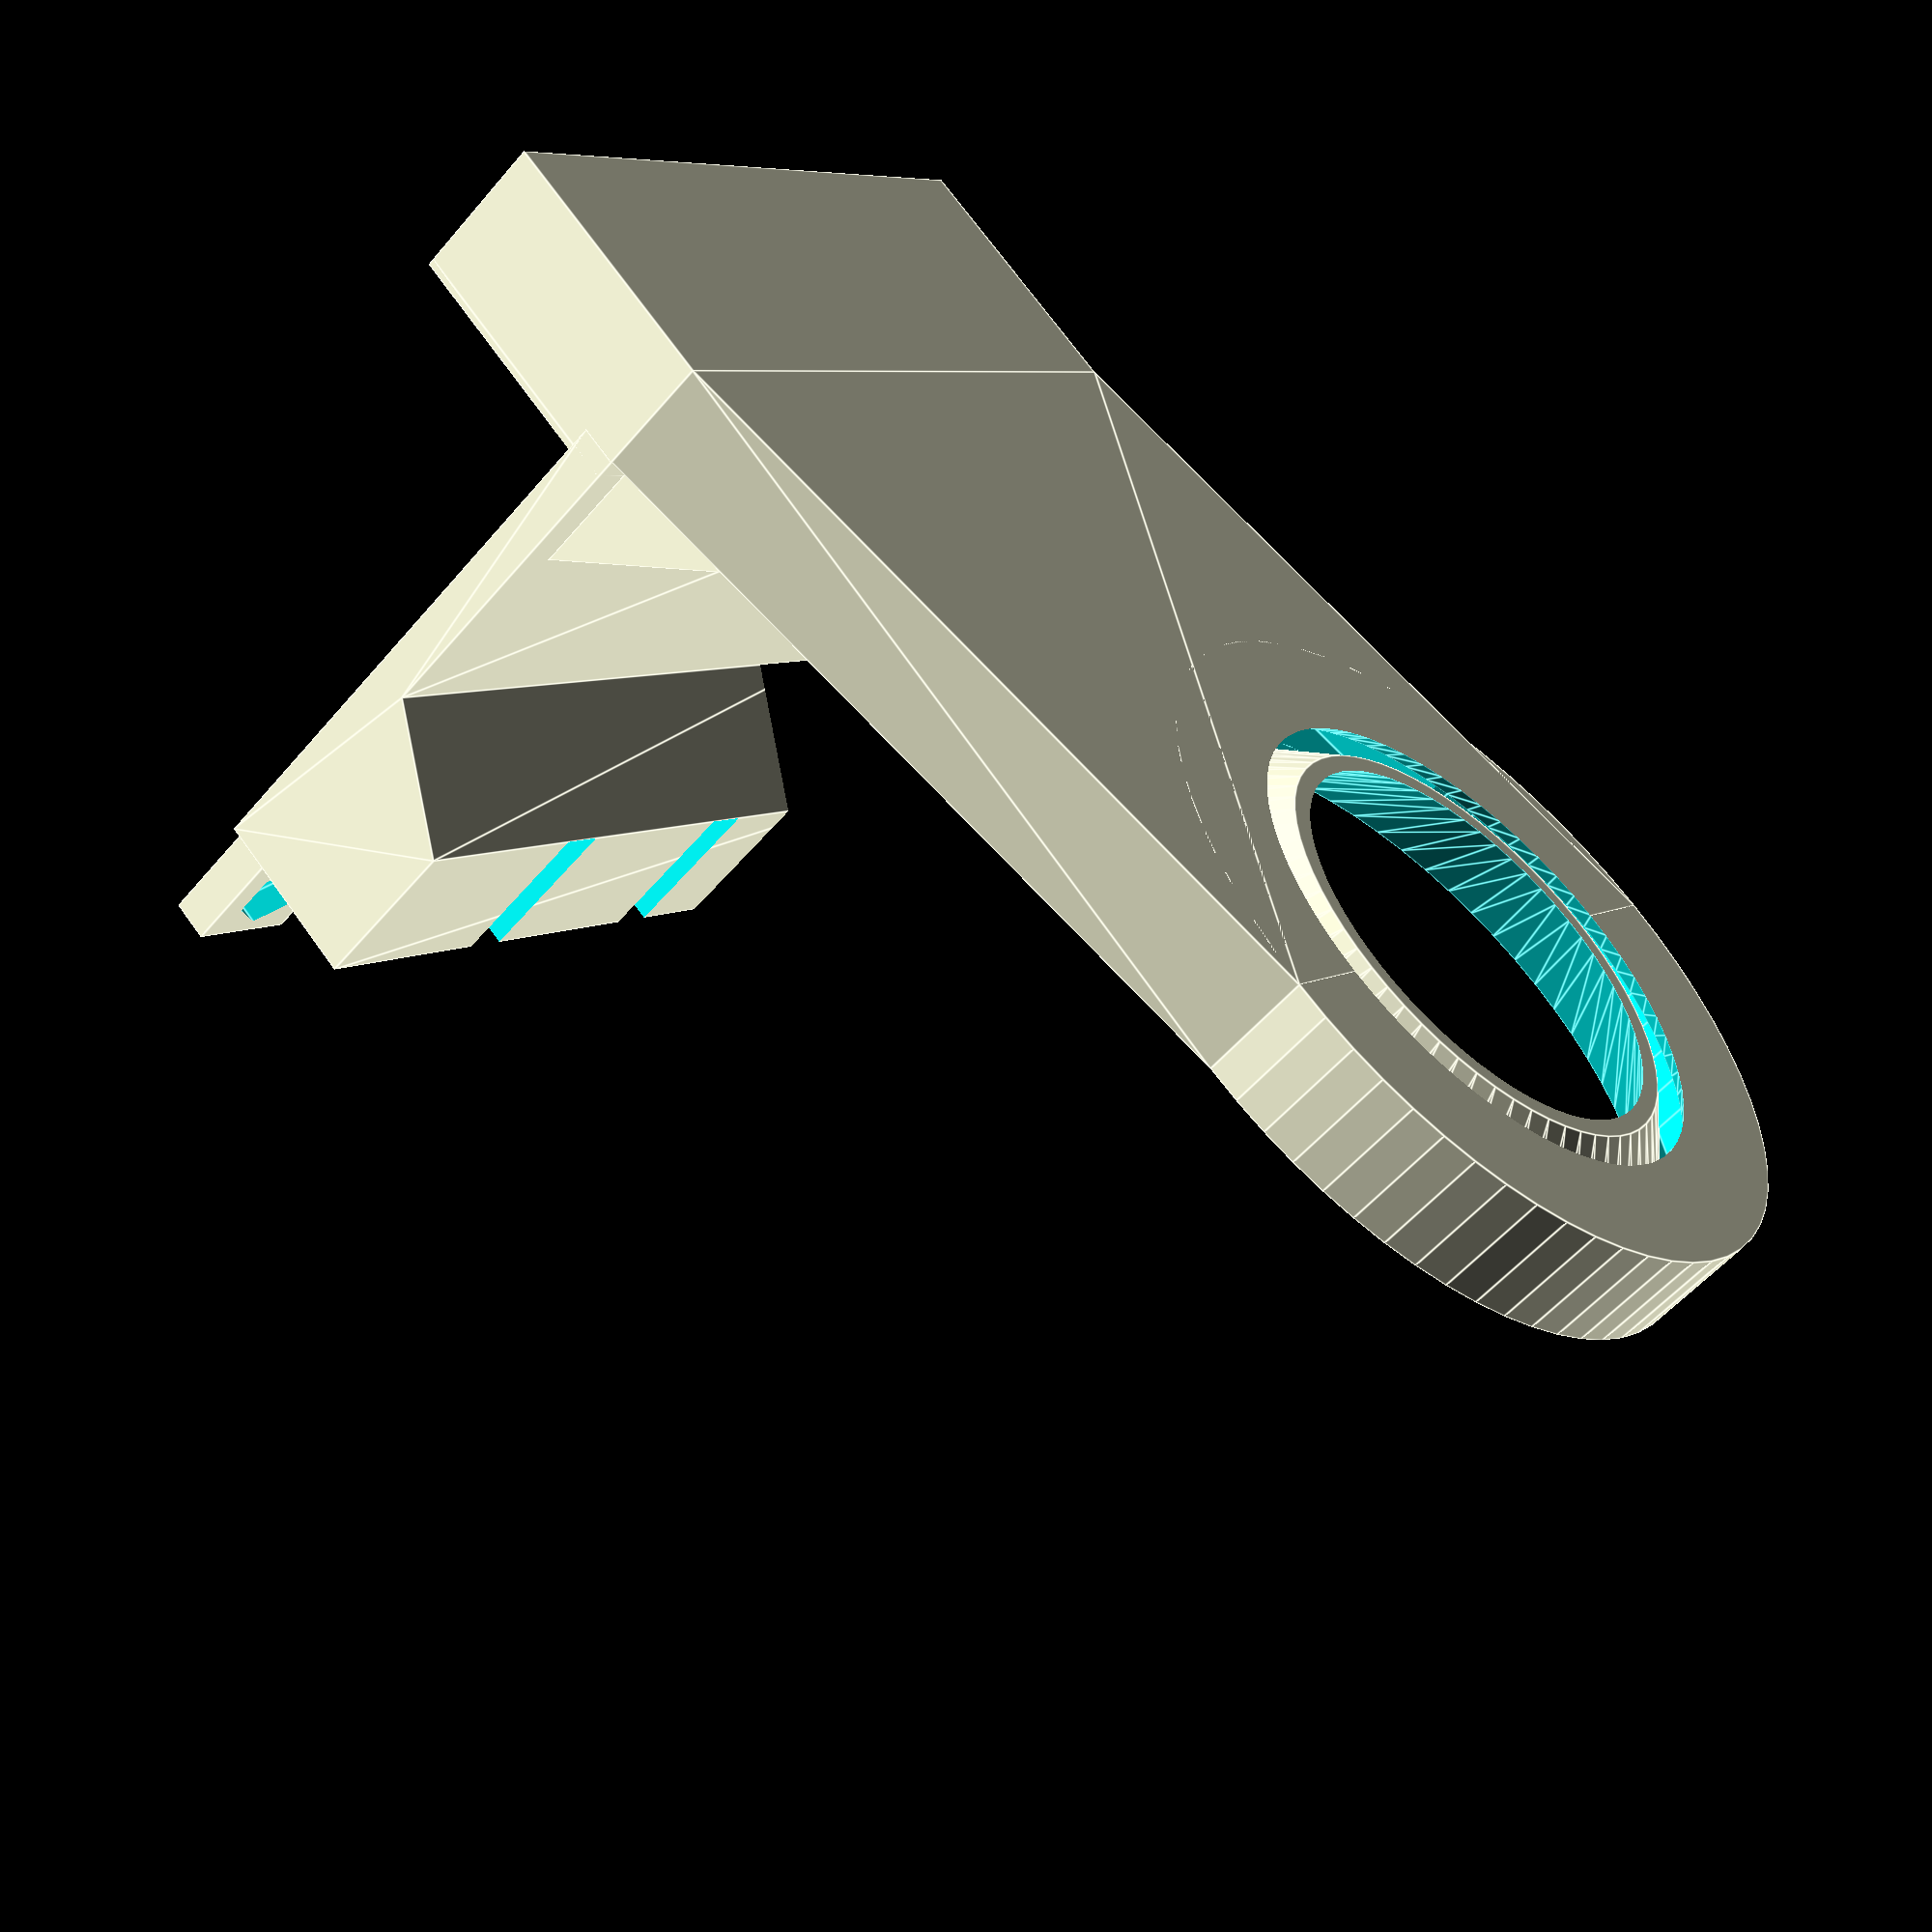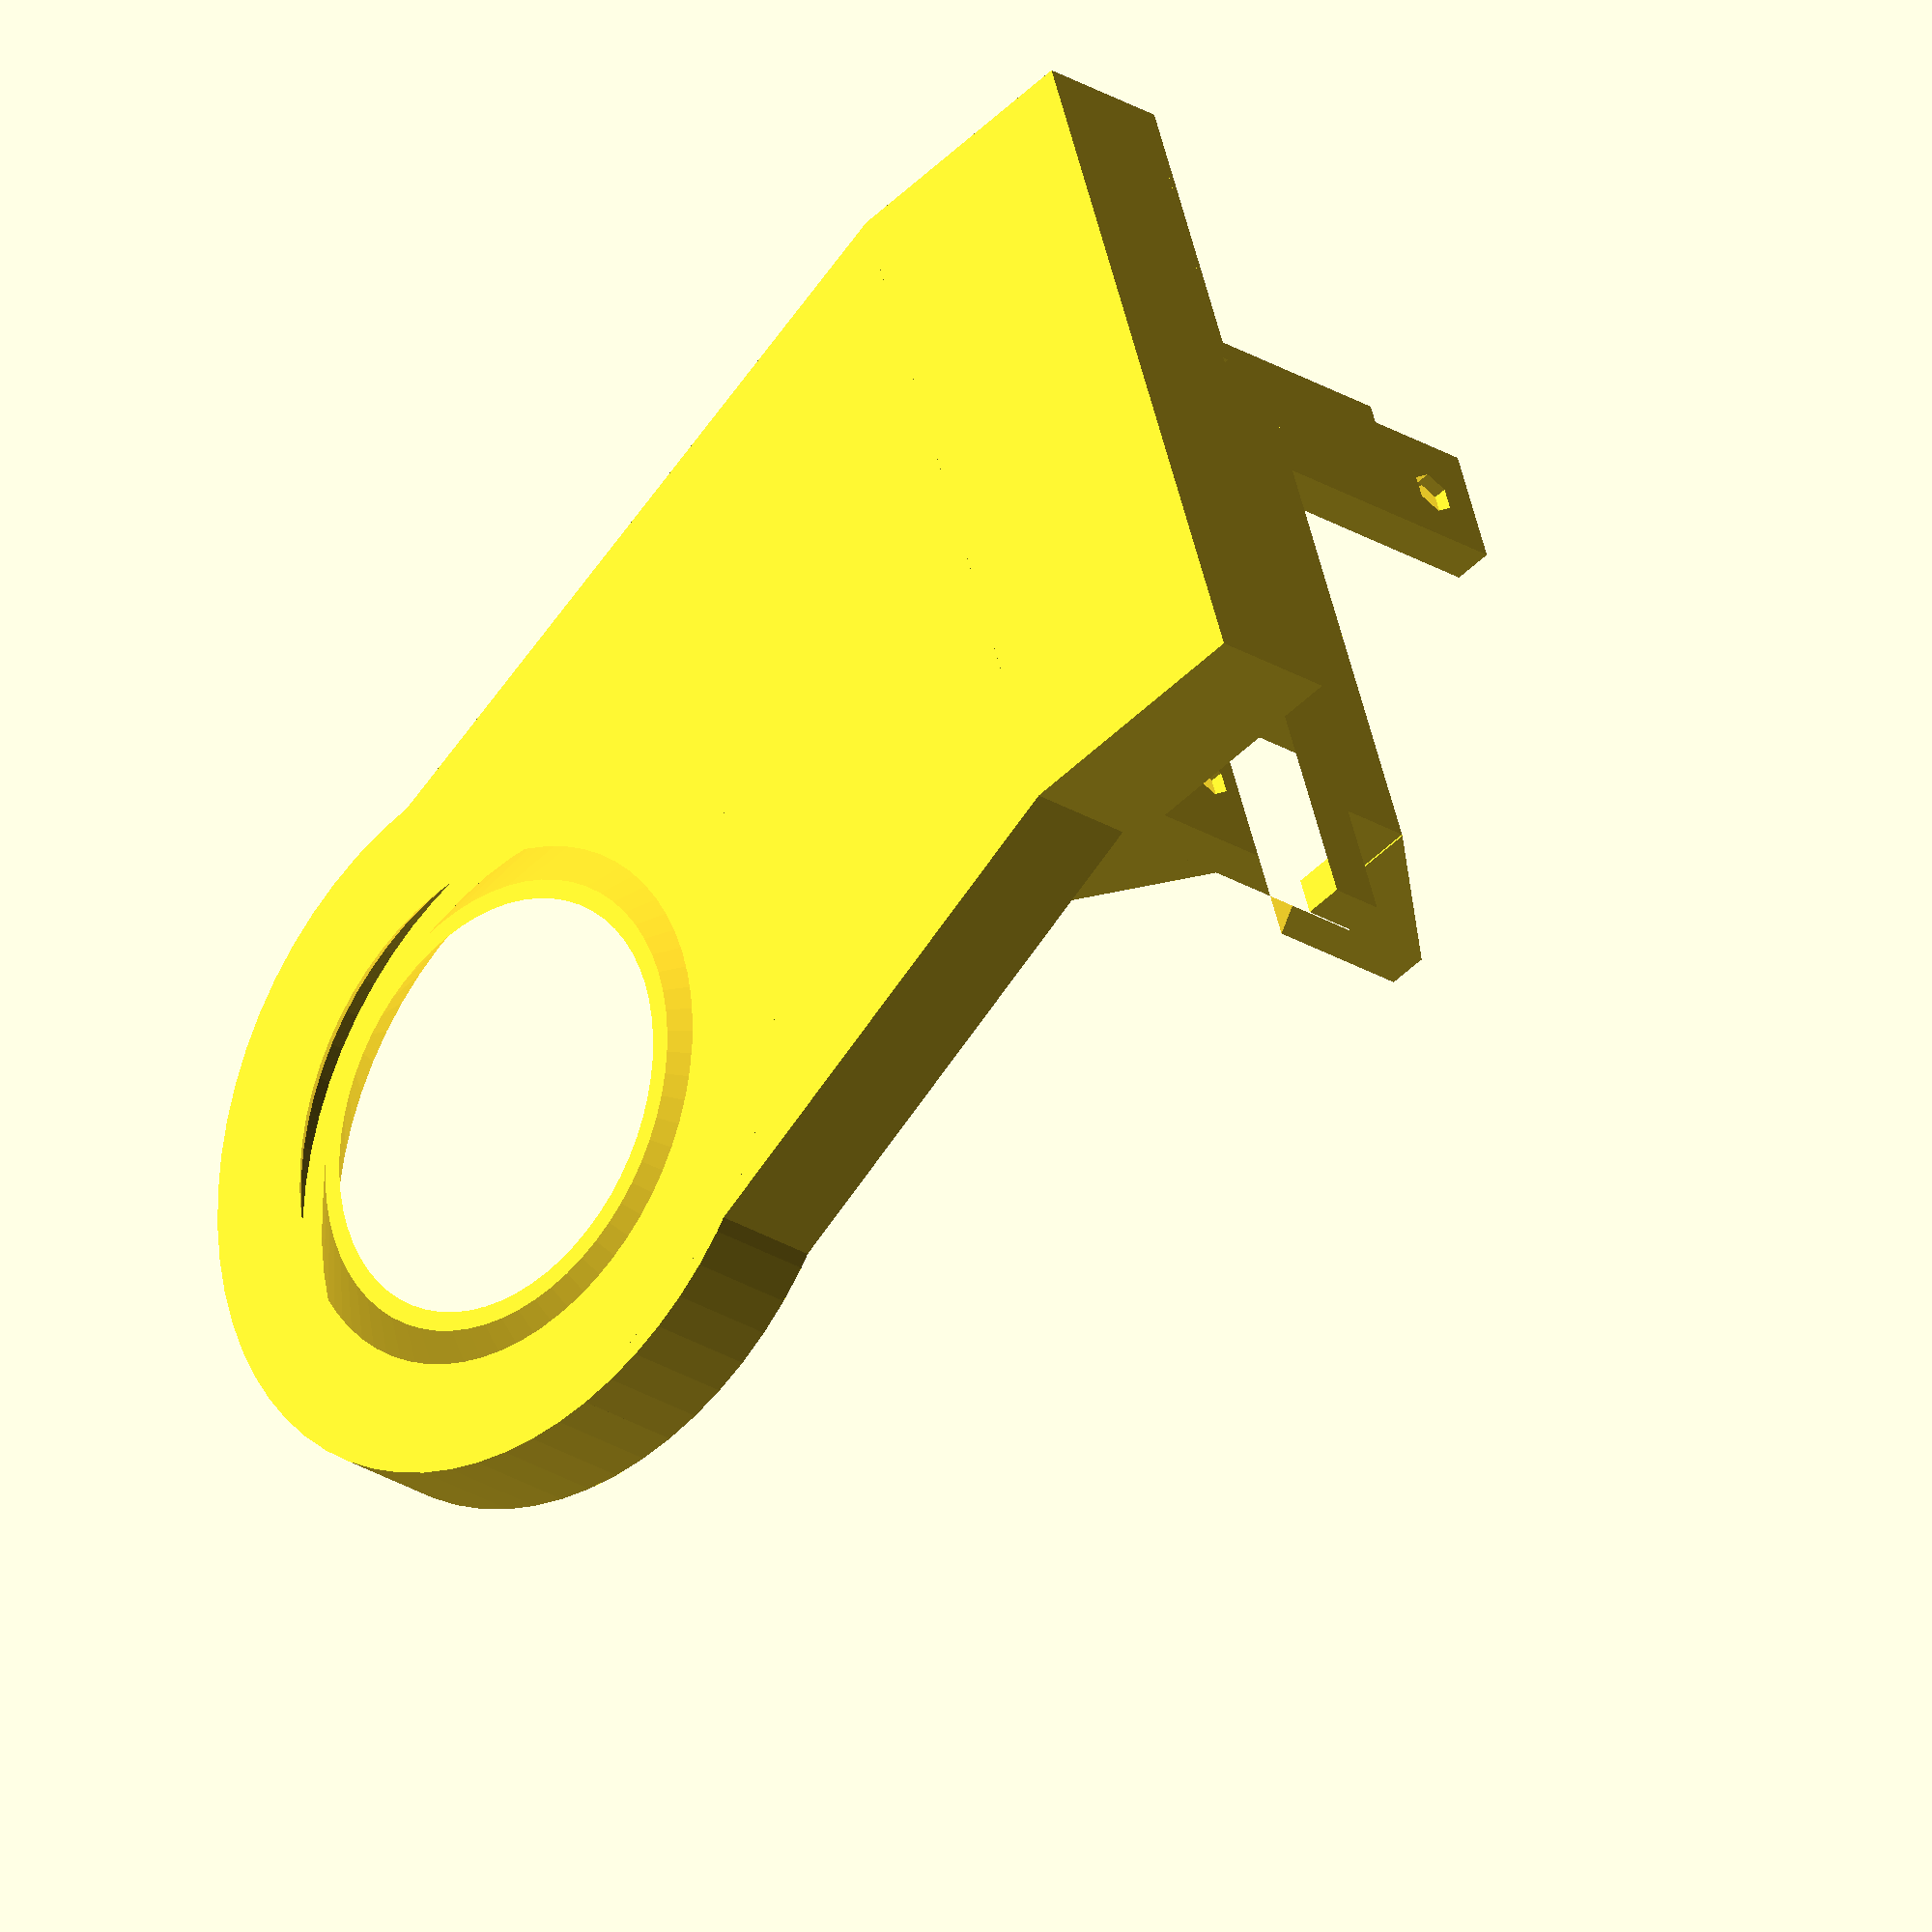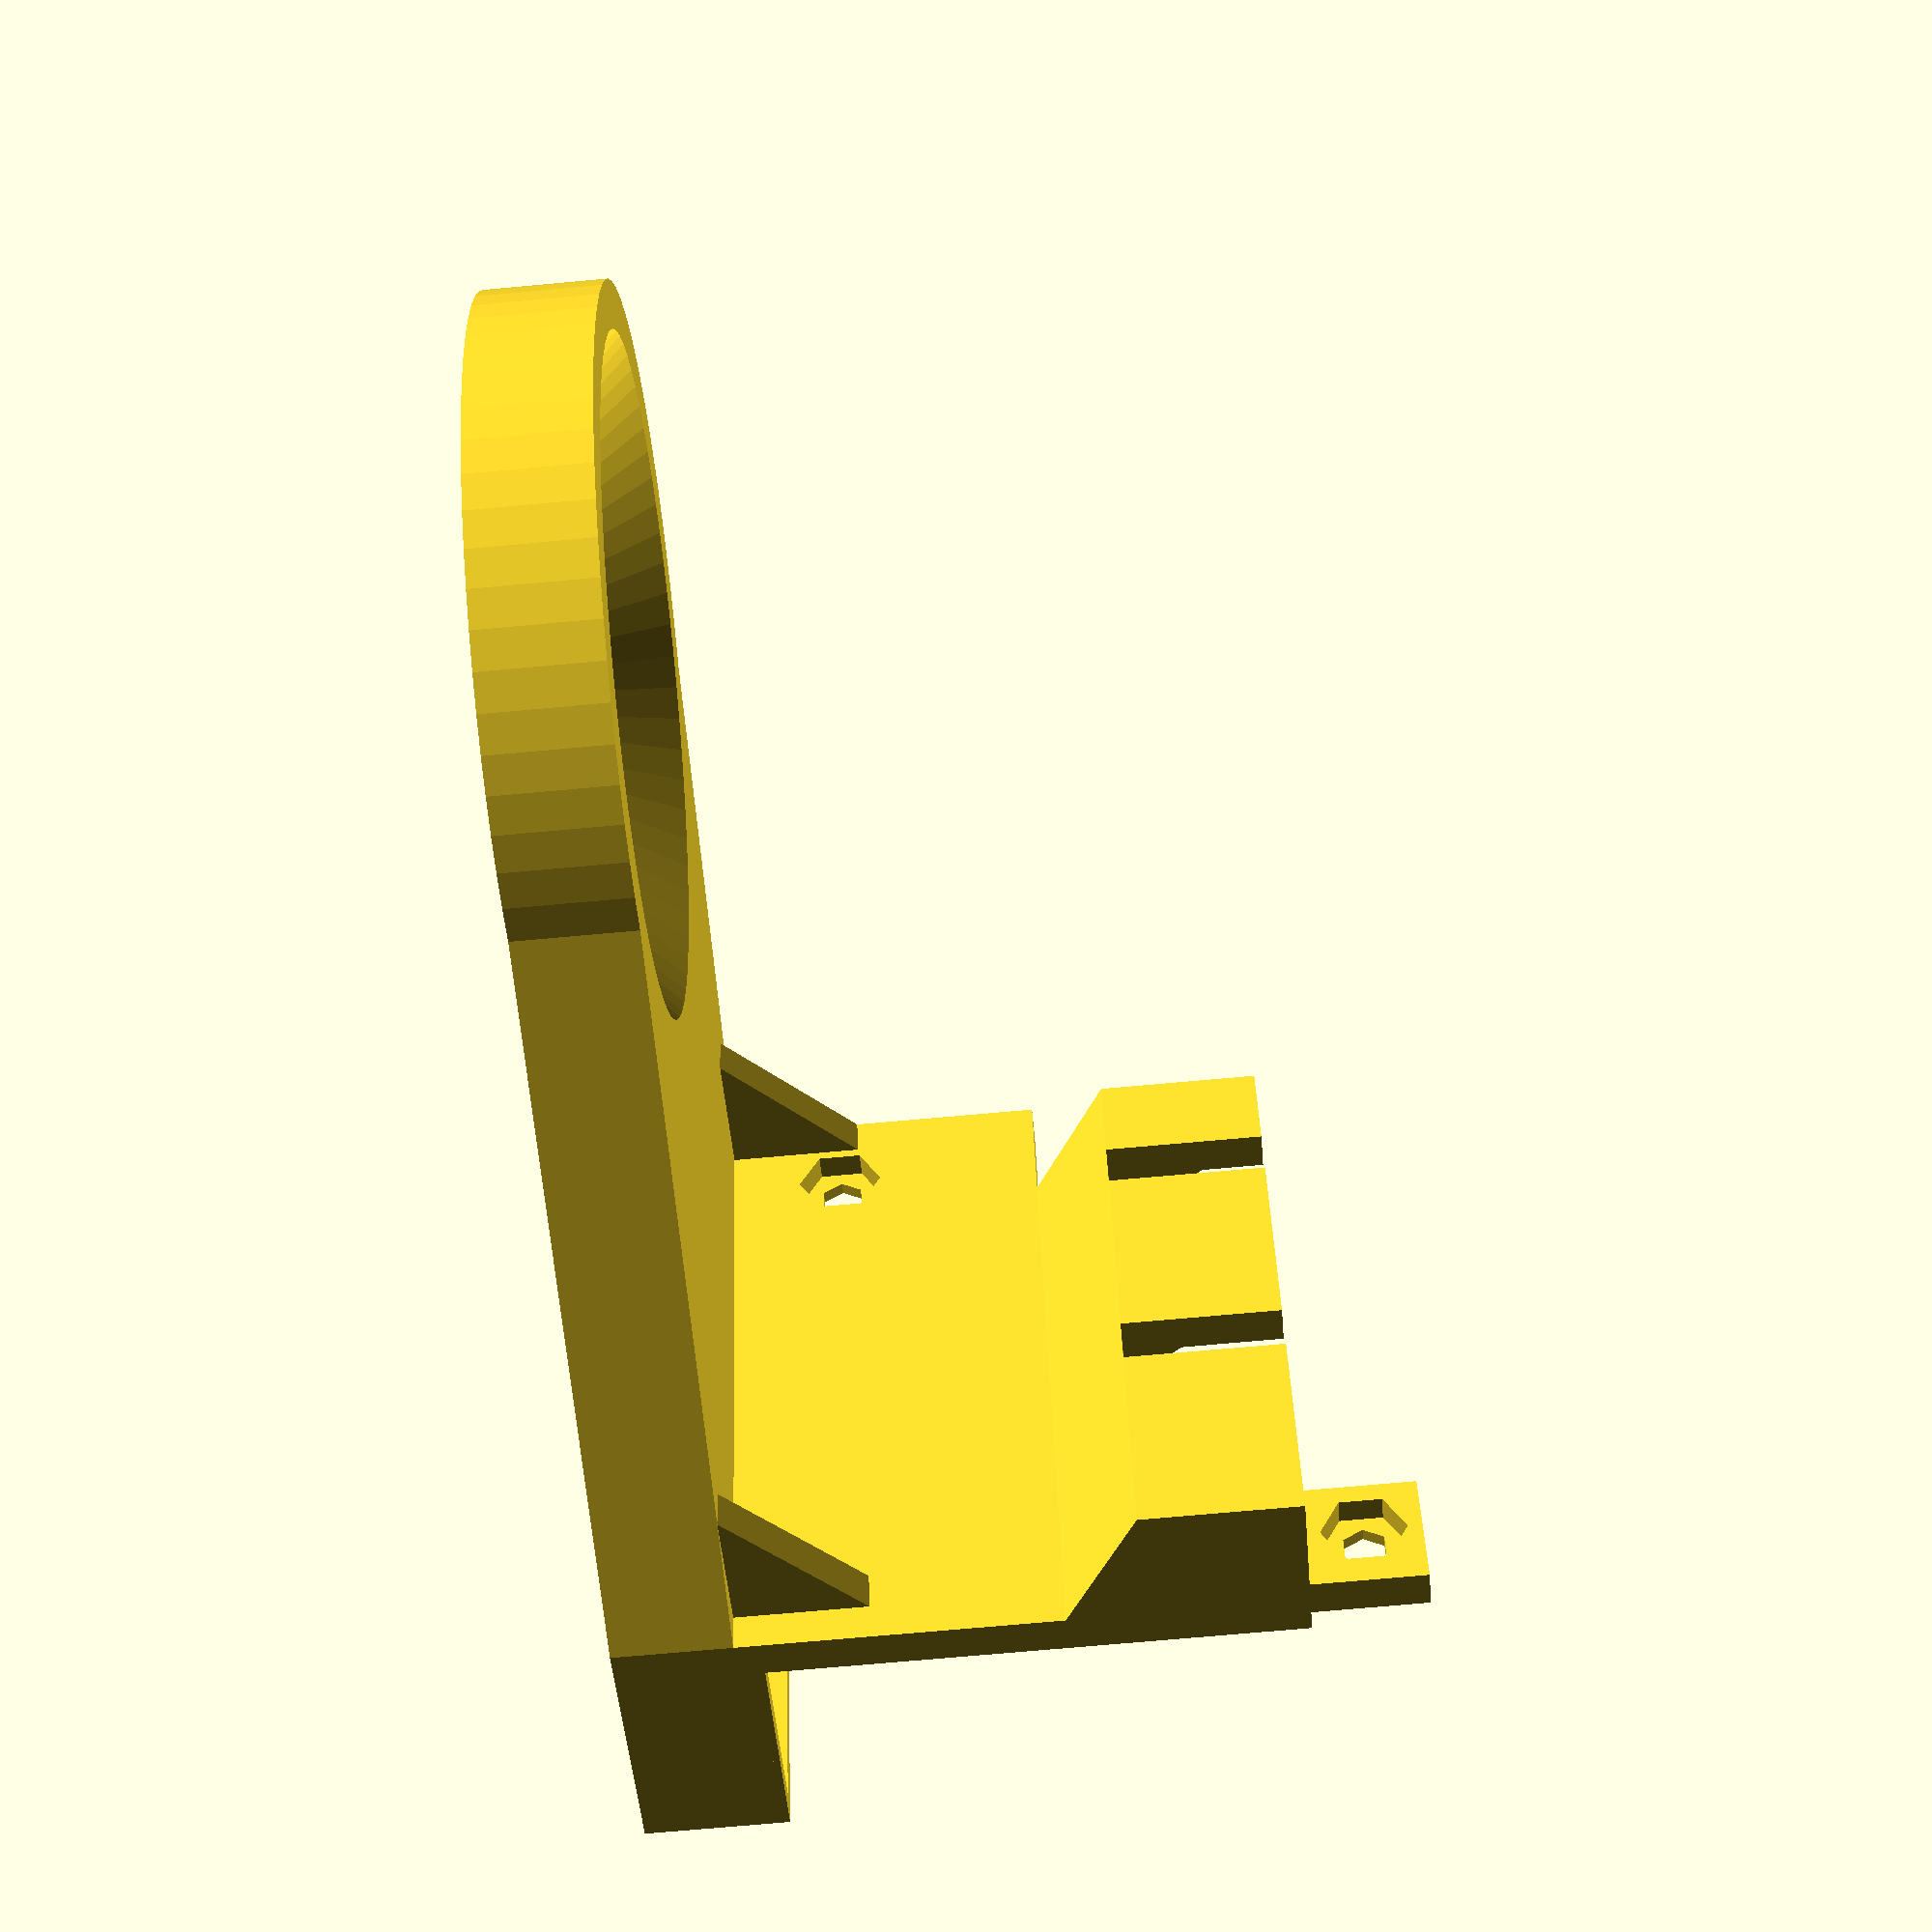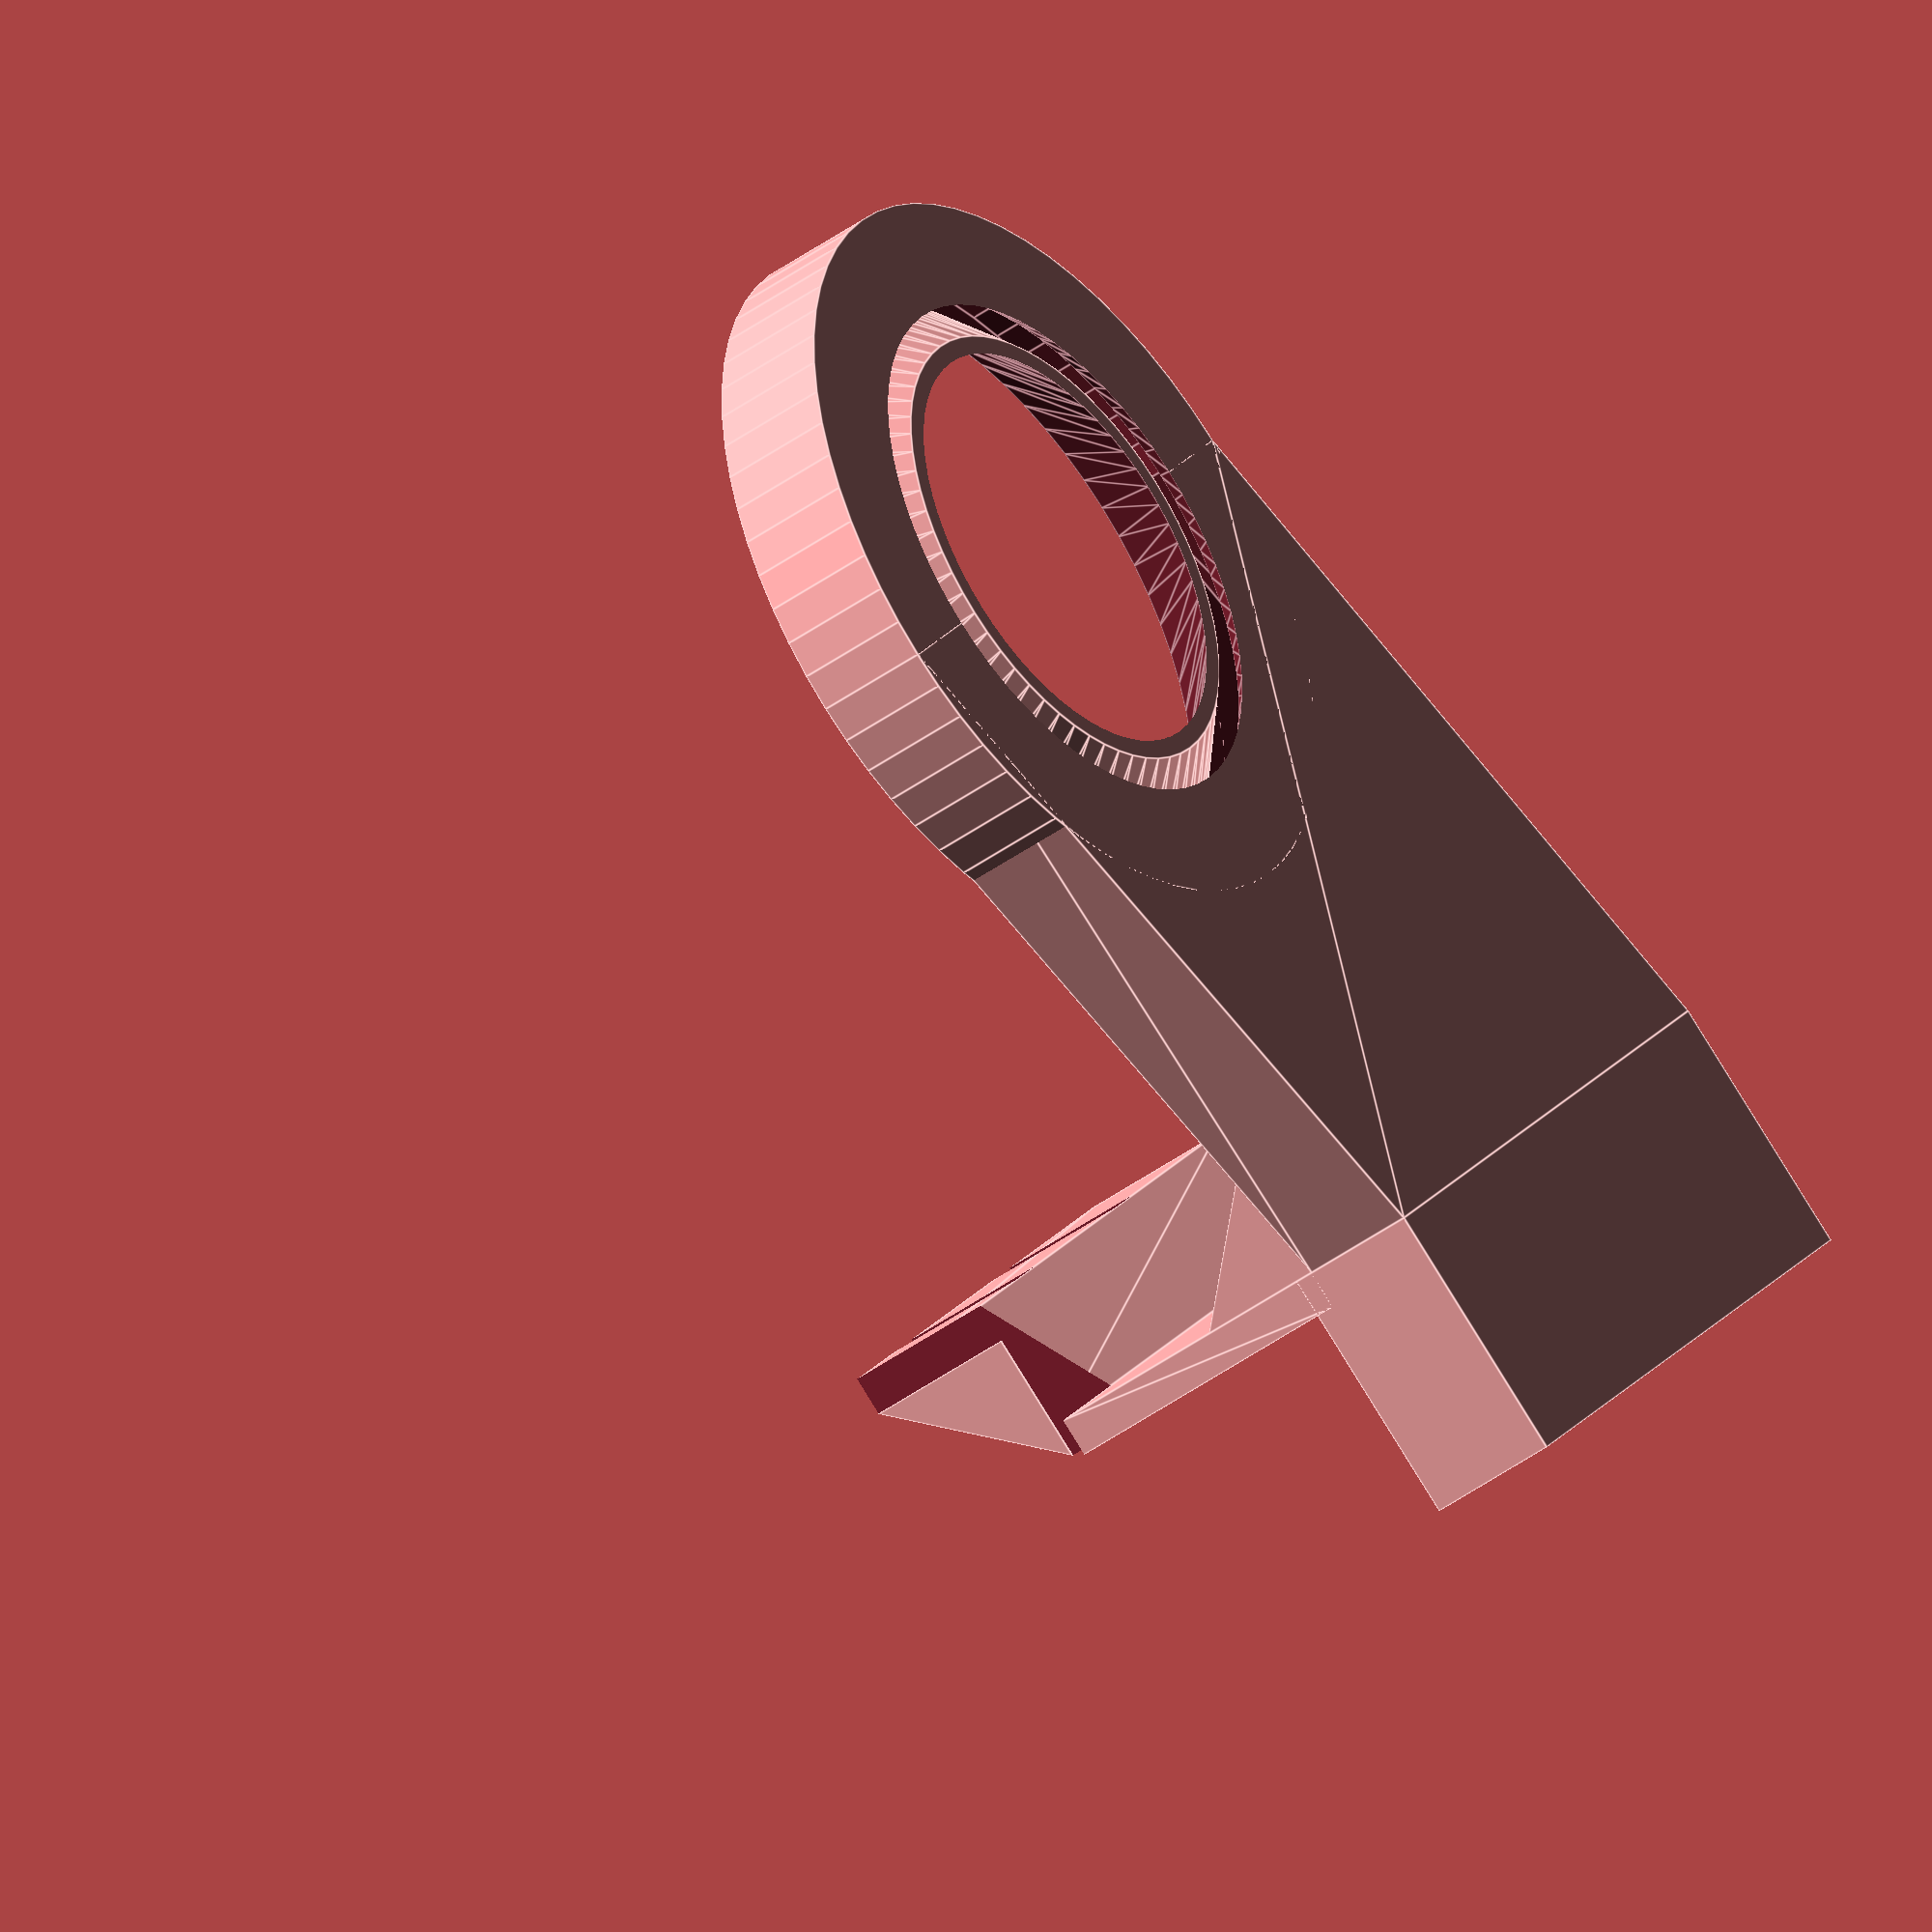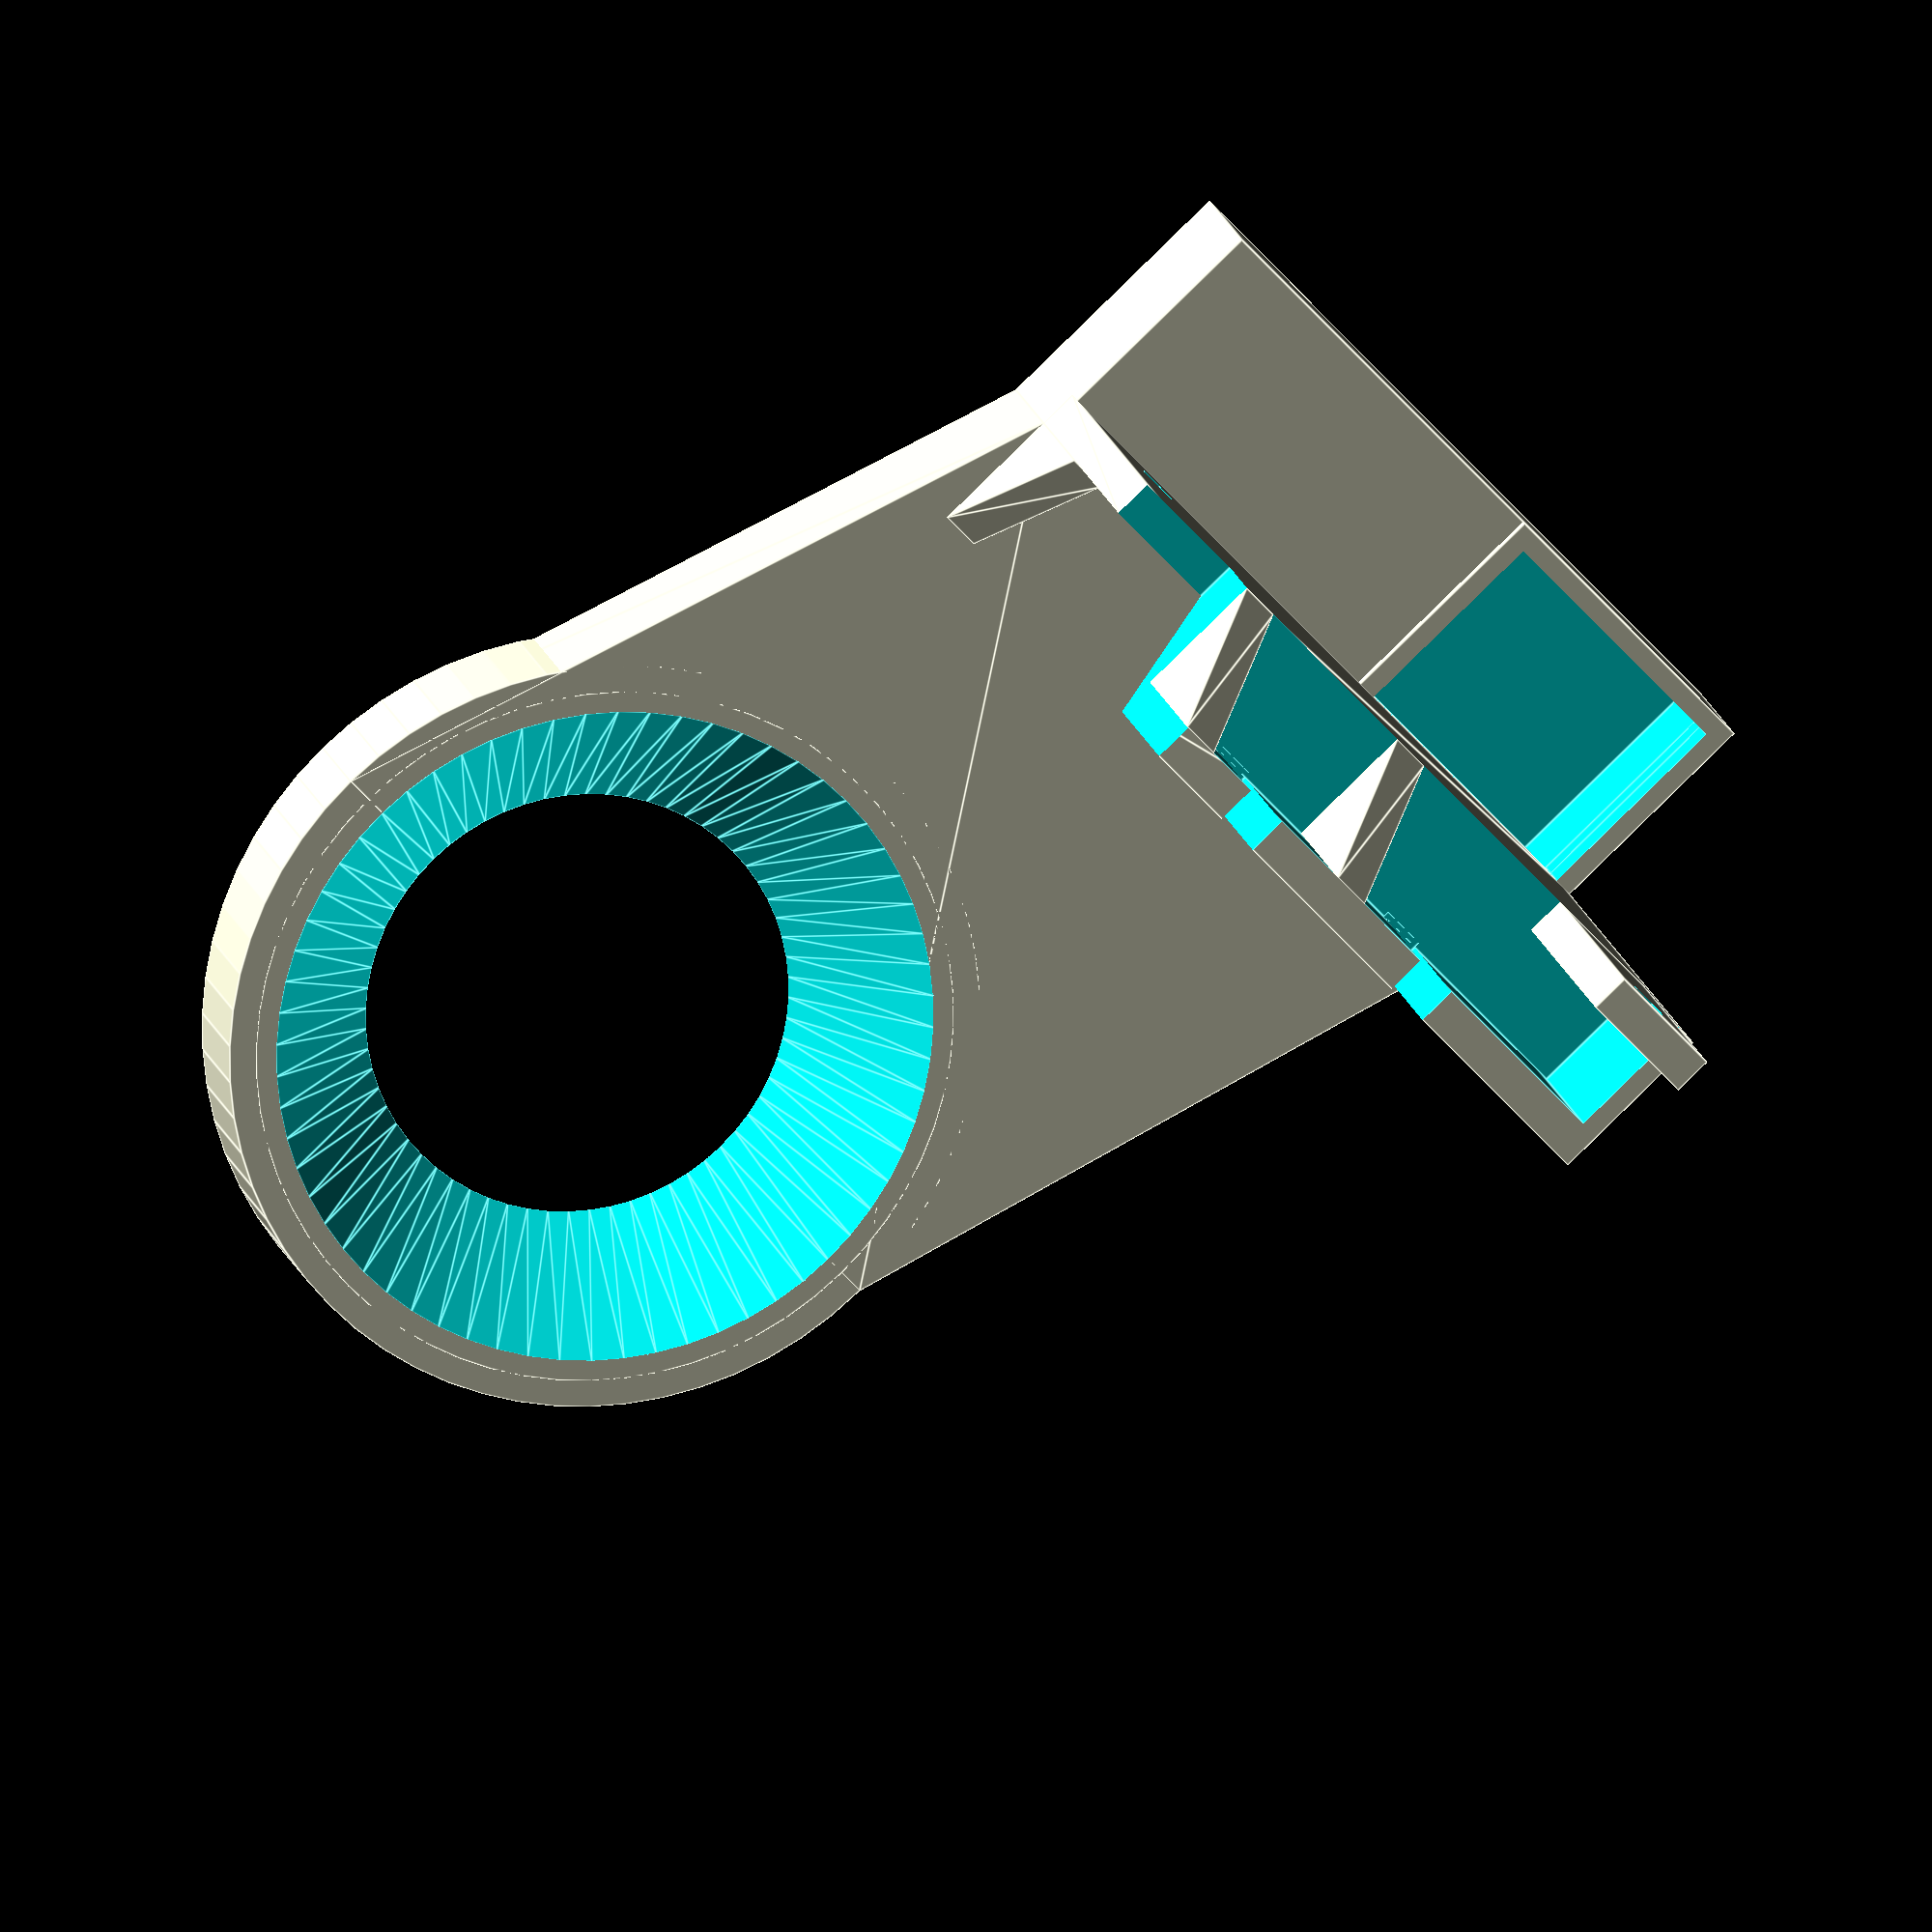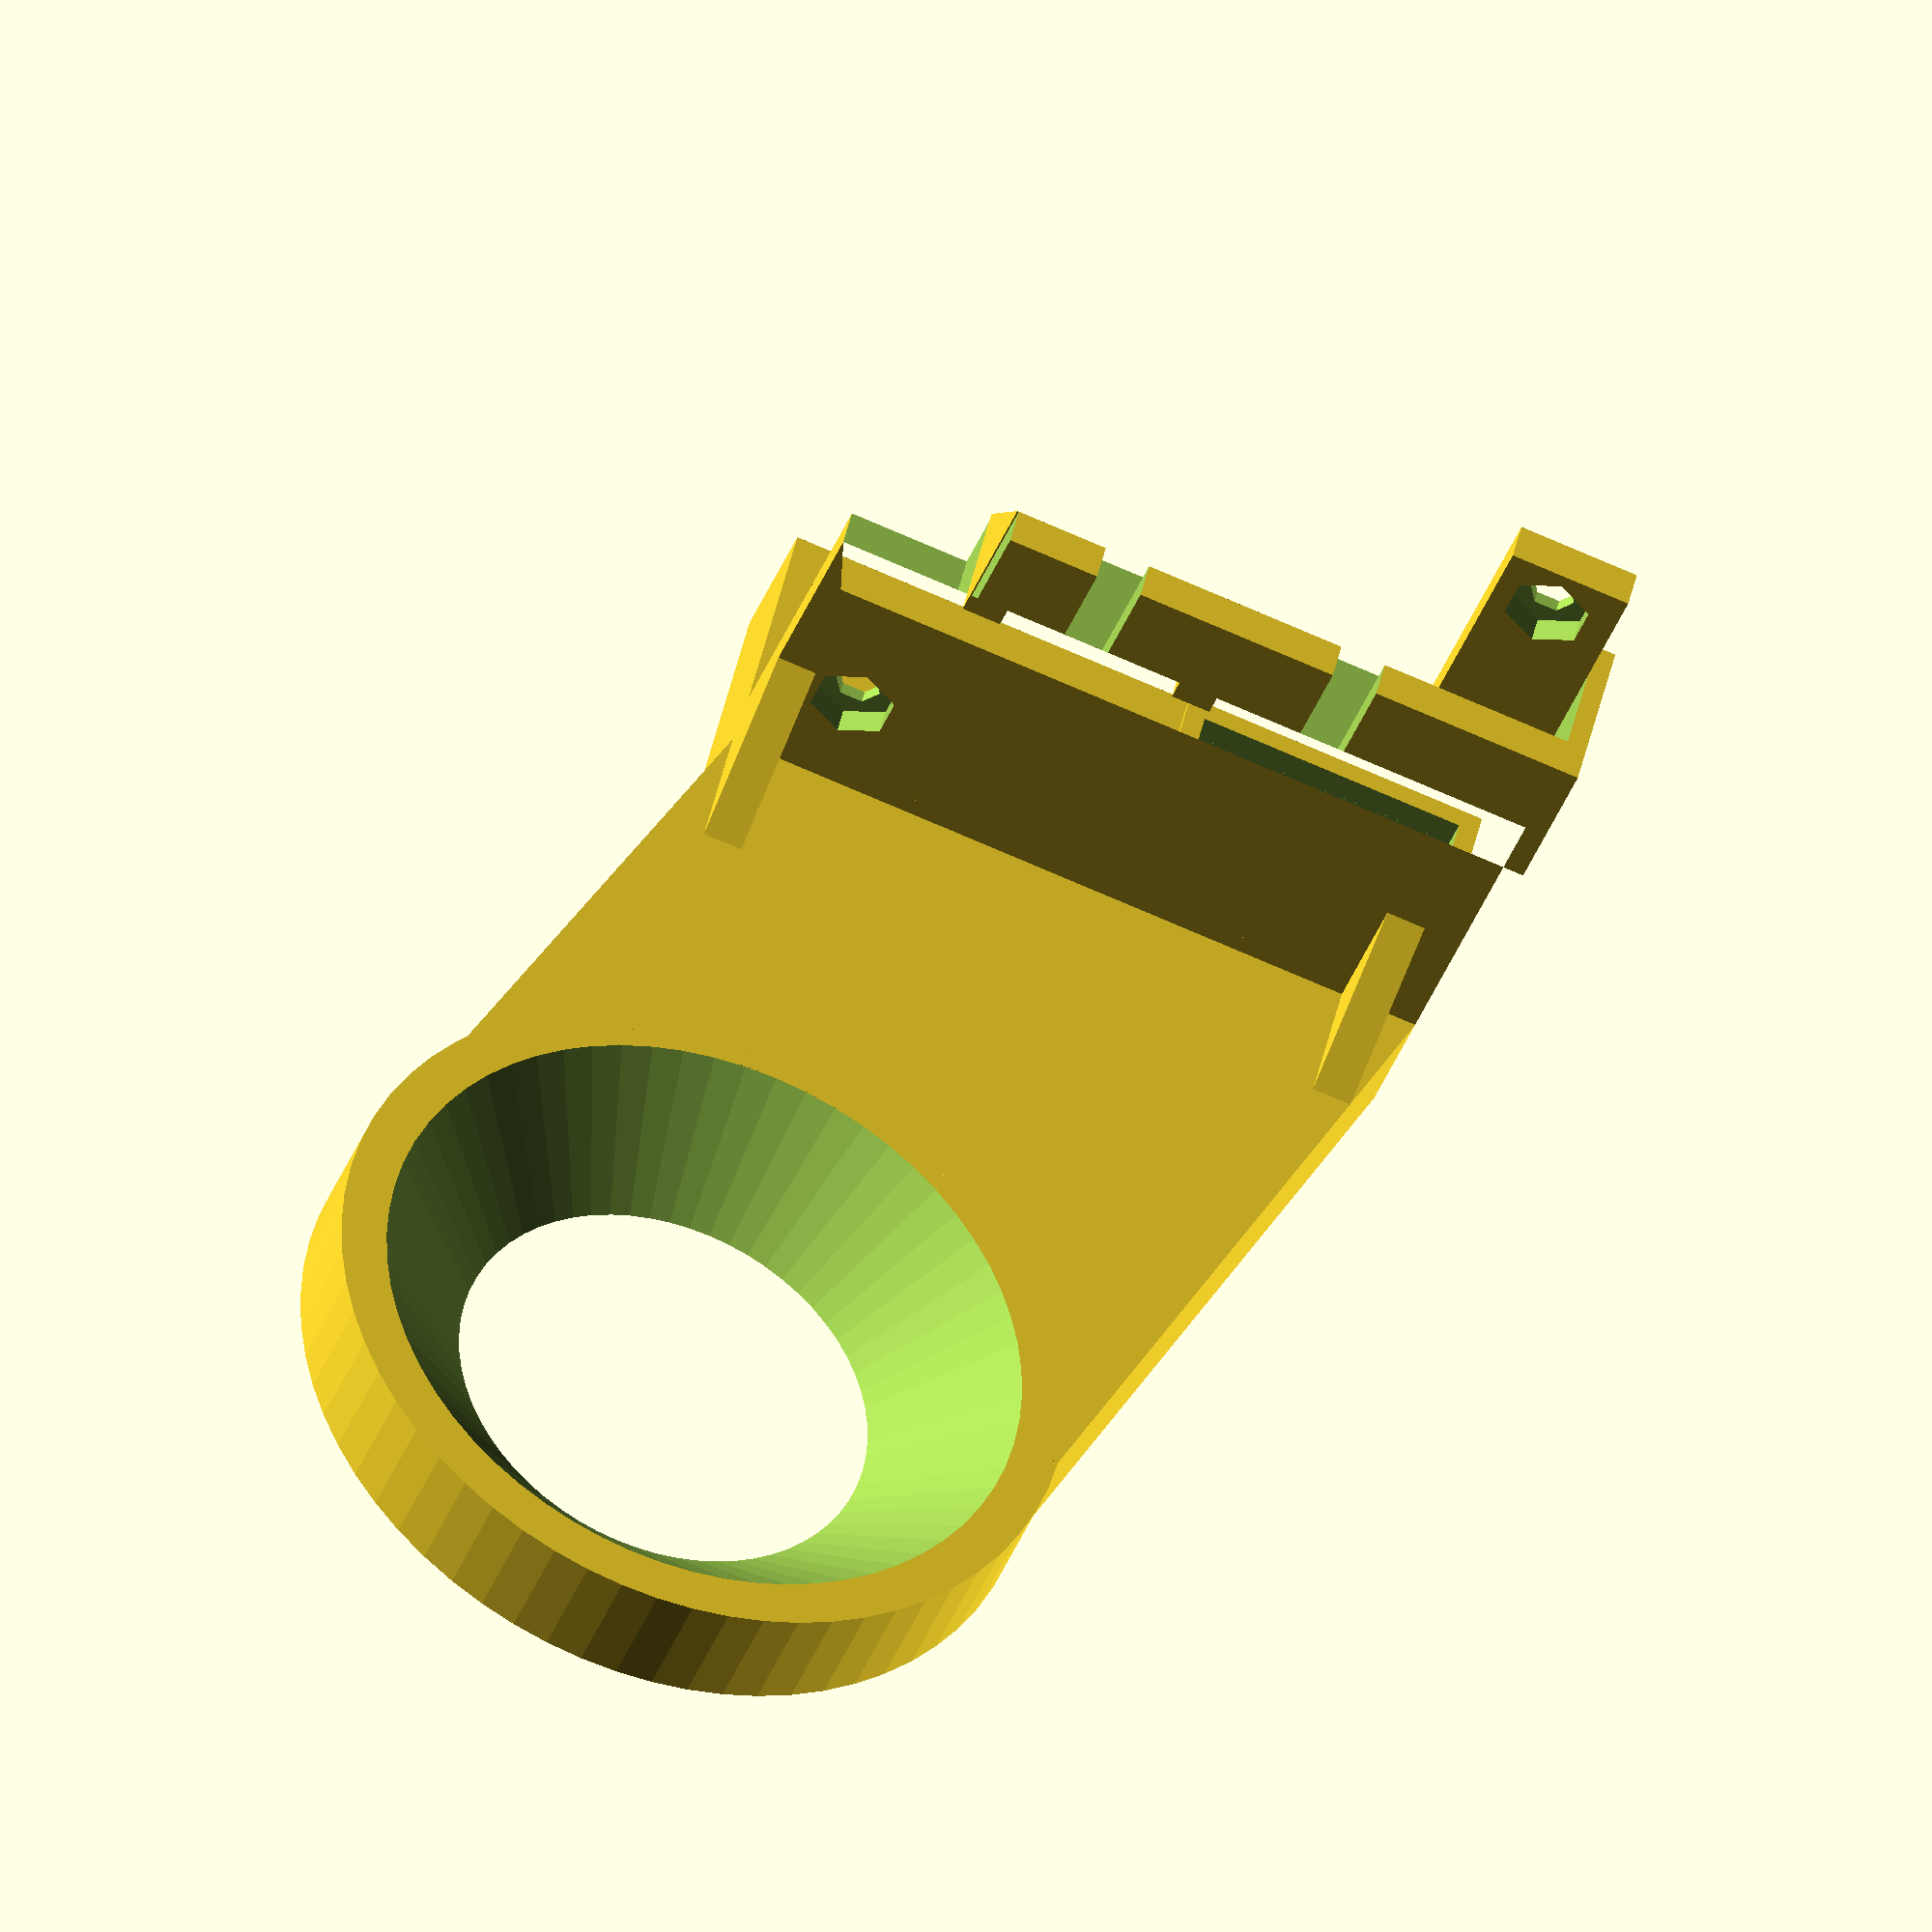
<openscad>
//  Written by lkiefer  -  http://blog.lkiefer.org
//  Copyright (c) 2015 lkiefer
//  Version 1

//######## LICENSE #####################################

//  This program is free software: you can redistribute it and/or modify
//  it under the terms of the GNU General Public License as published by
//  the Free Software Foundation, either version 2 of the License, or
//  (at your option) any later version.
//
//  This program is distributed in the hope that it will be useful,
//  but WITHOUT ANY WARRANTY; without even the implied warranty of
//  MERCHANTABILITY or FITNESS FOR A PARTICULAR PURPOSE.  See the
// GNU General Public License for more details.
//
//  You should have received a copy of the GNU General Public License
//  along with this program.  If not, see <http://www.gnu.org/licenses/>.

//######## DESCRIPTION ##################################

//  This fanduct is intended to be used with the Mendel90 3D printer with
//  a e3d v5 or similar hotend, and a 50mm radial fan (blower).
//  You can modify the values above to adapt the fanduct to your printer.
//  The fanduct is designed to be easily printable without support.
//  This file would works with OpenSCAD 2015-03 or later.

//######## PARAMETERS ##################################

//These parameters will affect the position of the hotend
trx=17;     //X offset
try=45;     //Y offset def 35
h2=45;      //Z position of the fasteners holes
h2t=6;      //tollerance to adjust the Z position of the duct

//Size of duct part
d1=57;      //external diameter
d2=50;      //medium diameter
d3=32;      //small internal diameter
d4=40;      //big internal diameter
h1=9;       //height
fn=64;      //number of cylinders facets

//Size of the rear part
w=55;       //size in X
belt=10;    //gap for the belt
xfan=20.5;  //fan hole size
yfan=15.5;  //fan hole size
e3=0.5;     //height to avoid air leaks

//Fasteners settings
spacing=19; //spacing between the screw (30)
dhole1=3.5; //fanduct fasteners hole diameter
dhole2=3.5; //fan fasteners hole diameter
nut=5.6;    //hex nut size
xh1=47;     //hole1 position for fan
yh1=7;
xh2=5;      //hole2 position for fan
yh2=45;

//Global settings
e1=1.5;     //low thickness
e2=3;       //high thickness (wall that should be stronger)
e4=3;       //ribs thickness
oh=30;      //overhang angle

//######## PROGRAM ###################################

difference(){
  union(){
    cylinder(d=d1, h=h1, $fn=fn);
    translate([-w/2+trx,try+belt]) cube(size=[w, yfan+e2+e1, h1+e1]);
    linear_extrude(height=h1) polygon([[-d1/2,0],[d1/2,0],[w/2+trx,try+belt],[-w/2+trx,try+belt]]);
    translate([w/2+trx-2*e1-xfan,try+belt+e2-0.1,h1+e1]) cube(size=[xfan+2*e1,yfan+e1+0.1,e3]);
  }
  translate ([0,0,e1]) cylinder(d=d1-2*e1, h=h1-2*e1, $fn=fn);
  translate([0,0,h1-e1-0.1]) cylinder(d=d2, h=e1+0.2, $fn=fn);//cut top hole
  translate([0,0,-0.1]) cylinder(d1=d4, d2=d4+2*e1, h=e1+0.2, $fn=fn);//cut bottom hole 45°
  translate([0,0,e1]) linear_extrude(height=h1-2*e1) polygon([[-d1/2+e1,0],[d1/2-e1,0],[w/2+trx-e1,try+belt],[-w/2+trx+e1,try+belt]]);
  translate([-w/2+trx+e1,try+belt-0.1,e1]) cube(size=[w-2*e1, yfan+e2+0.1, h1-2*e1]);
  translate([-w/2+trx+e1,try+belt+e2,h1-e1-0.1]) cube(size=[w-2*e1, yfan,e1+0.1]);
  translate([w/2+trx-e1-xfan,try+belt+e2,h1-0.1]) cube(size=[xfan,yfan,e1+e3+0.2]);
  }
//central cone
difference(){
  cylinder(h=h1, d1=d3+2*e1, d2=d2+2*e1, $fn=fn);
  translate ([0,0,-0.05]) cylinder(h=h1+0.1, d1=d3, d2=d2, $fn=fn);  
}
x=tan(oh)*belt; //overhang
xholes=trx+w/2-e1; //fan holes base
yholes=try+belt;   //fan holes base
difference(){
  union(){
    translate ([trx+w/2,try+belt+e2,0]) rotate ([90,0,-90]) linear_extrude(height=w) polygon([[0,h1],[0,h2+h2t],[e2+belt,h2+h2t],[e2+belt,h2-h2t],[e2,h2-h2t-x],[e2,h1]]);
  }
  translate([trx-w/2+e1,try+e2,h2-h2t]) cube([w-2*e1,belt+0.1,2*h2t+0.1]);
  //translate([trx-w/2+e1,try+belt-0.01,h2-h2t]) cube([w-2*e1-xh2-dhole2/2-3,e2+0.02,2*h2t+0.1]);
  //fanduct fasteners holes
  translate ([trx-spacing/2-dhole1/2,try-0.5,h2-h2t]) cube([dhole1,e2+1,2*h2t+0.1]);
  translate ([trx+spacing/2-dhole1/2,try-0.5,h2-h2t]) cube([dhole1,e2+1,2*h2t+0.1]);
  //fan screw holes
  translate([xholes-xh1, yholes, h1+yh1+e1]) rotate([-90,0,0]) cylinder(d=dhole2, h=e2+0.1);
  //hex nut
  translate([xholes-xh1, yholes-1, h1+yh1+e1]) rotate([-90,0,0]) rotate([0,0,90]) cylinder(d=nut*2/sqrt(3), h=e2, $fn=6);
  //translate([xholes-xh2, yholes-1, h1+yh2]) rotate([-90,0,0]) cylinder(d=nut*2/sqrt(3), h=e2, $fn=6);
  //cut for the belt tensionner
  translate([trx-w/2-5,try-1,h2-h2t-x]) cube([w/2-spacing/2-dhole1/2-3+1,belt+e2+2,h2t*2+x+1]);
  
}
//second fan screw hole
cubex=xh2+nut/2+e1;
difference(){
  translate([trx+w/2-cubex-e1,try+belt,h2-h2t]) 
  cube([cubex,e2,h1+e1+yh2+nut/2+e1-(h2-h2t)]);
  translate([xholes-xh2, yholes, h1+yh2+e1]) rotate([-90,0,0]) cylinder(d=dhole2, h=e2+0.1);
  translate([xholes-xh2, yholes-1, h1+yh2+e1]) rotate([-90,0,0]) rotate([0,0,90]) cylinder(d=nut*2/sqrt(3), h=e2, $fn=6);
}
//ribs
nerv=belt; //size
x2=nerv*(trx+w/2-d1/2)/(try+belt);  //thales: displace the rib to stay on the top of h1
//top rib
translate([trx,try+e2,h2-h2t]) 
  rotate([90,0,90]) 
   linear_extrude(height=e4, center=true) 
     polygon([[0,0],[0,h2t*2],[belt,0]]);

//rigth rib
//color("red")
translate([trx-w/2+(w/2-spacing/2-dhole1/2-5)/2 + 5,try+e2,h2-h2t])
  rotate([90,0,90]) 
   linear_extrude(height=e4, center=true) 
     polygon([[0,0],[0,h2t*2],[belt,0]]);

//displace the ribs considering trx
if ((trx+w/2)>(d1/2)){
  translate([trx+w/2-e4/2-x2,try+belt,h1]) rotate([0,-90,0]) linear_extrude(height=e4, center=true) polygon([[0,0],[0,-nerv],[nerv,0]]);
  translate([trx-w/2+e4/2,try+belt,h1]) rotate([0,-90,0]) linear_extrude(height=e4, center=true) polygon([[0,0],[0,-nerv],[nerv,0]]);
}
else {
translate([trx+w/2-e4/2,try+belt,h1]) rotate([0,-90,0]) linear_extrude(height=e4, center=true) polygon([[0,0],[0,-nerv],[nerv,0]]);
translate([xholes-xh1+nut/2+e4,try+belt,h1]) rotate([0,-90,0]) linear_extrude(height=e4) polygon([[0,0],[0,-nerv],[nerv,0]]);
}

angle=atan(h1/((d2-d3)/2));
echo("Duct Angle:", angle);

</openscad>
<views>
elev=234.3 azim=229.0 roll=39.3 proj=p view=edges
elev=204.5 azim=108.7 roll=316.3 proj=o view=wireframe
elev=251.5 azim=247.8 roll=264.8 proj=p view=solid
elev=223.7 azim=54.1 roll=49.3 proj=o view=edges
elev=163.6 azim=227.3 roll=193.2 proj=o view=edges
elev=39.7 azim=13.1 roll=340.3 proj=o view=wireframe
</views>
